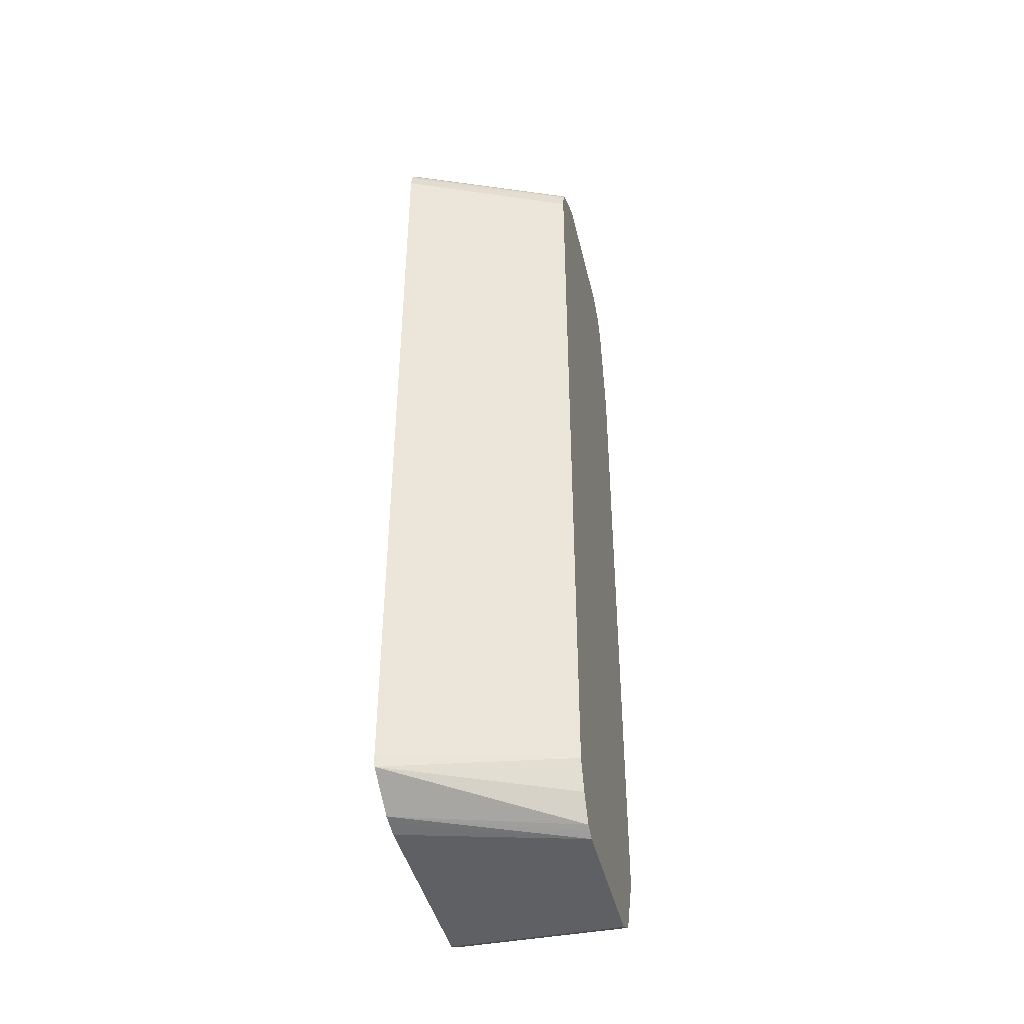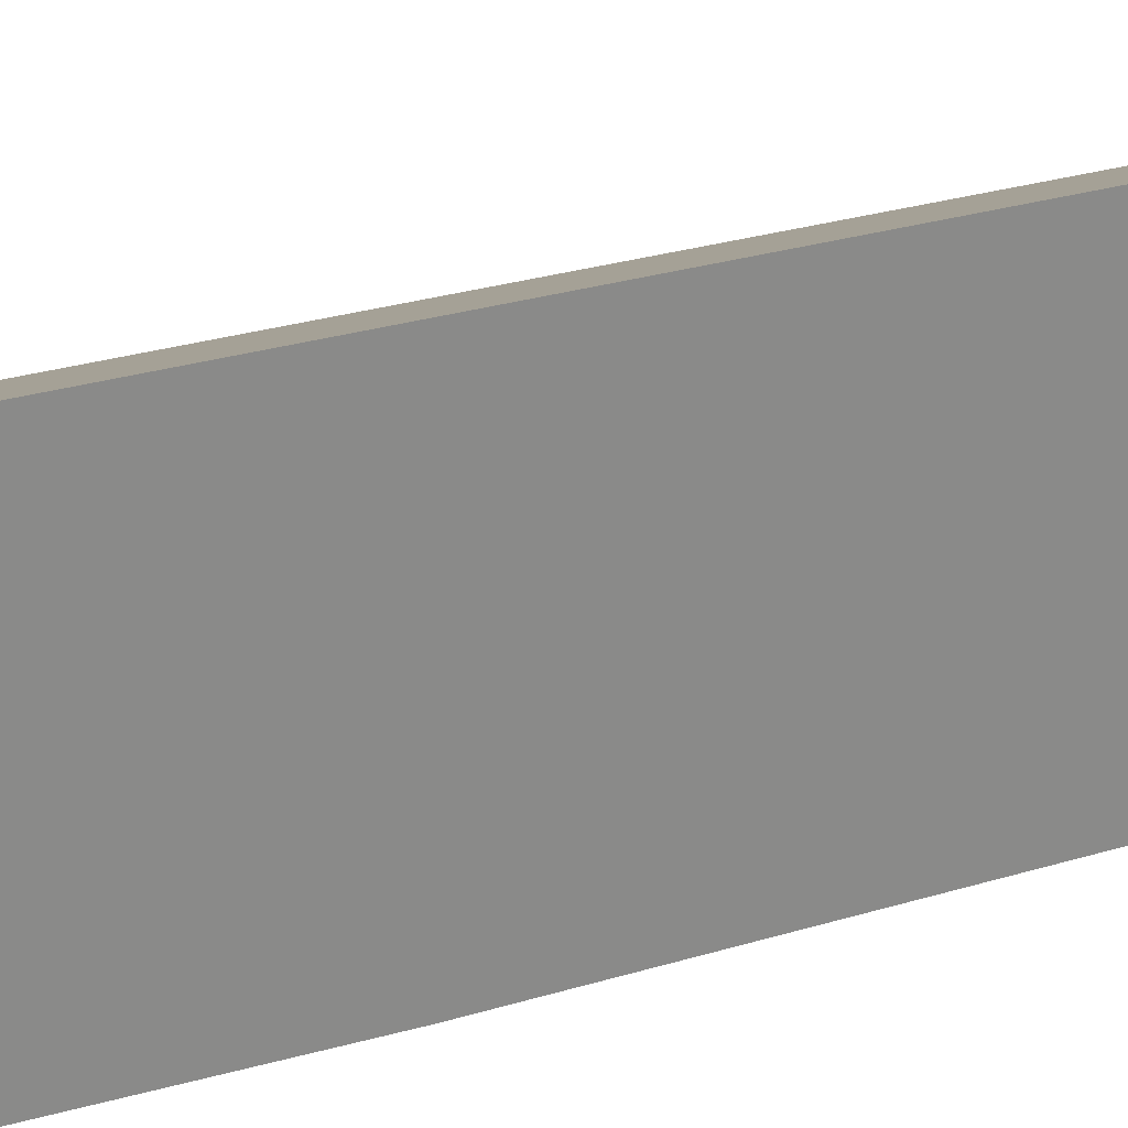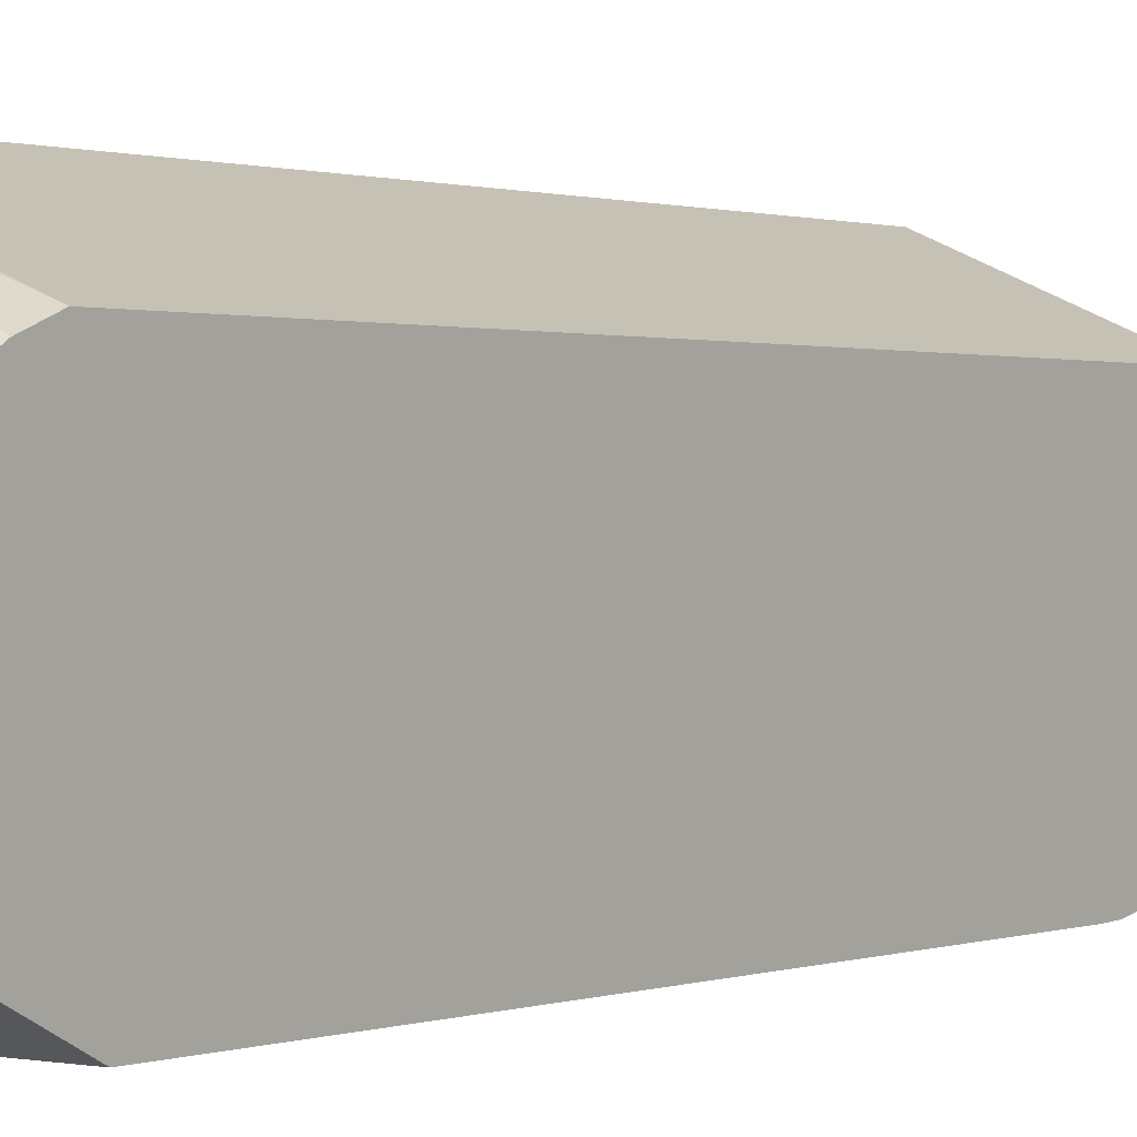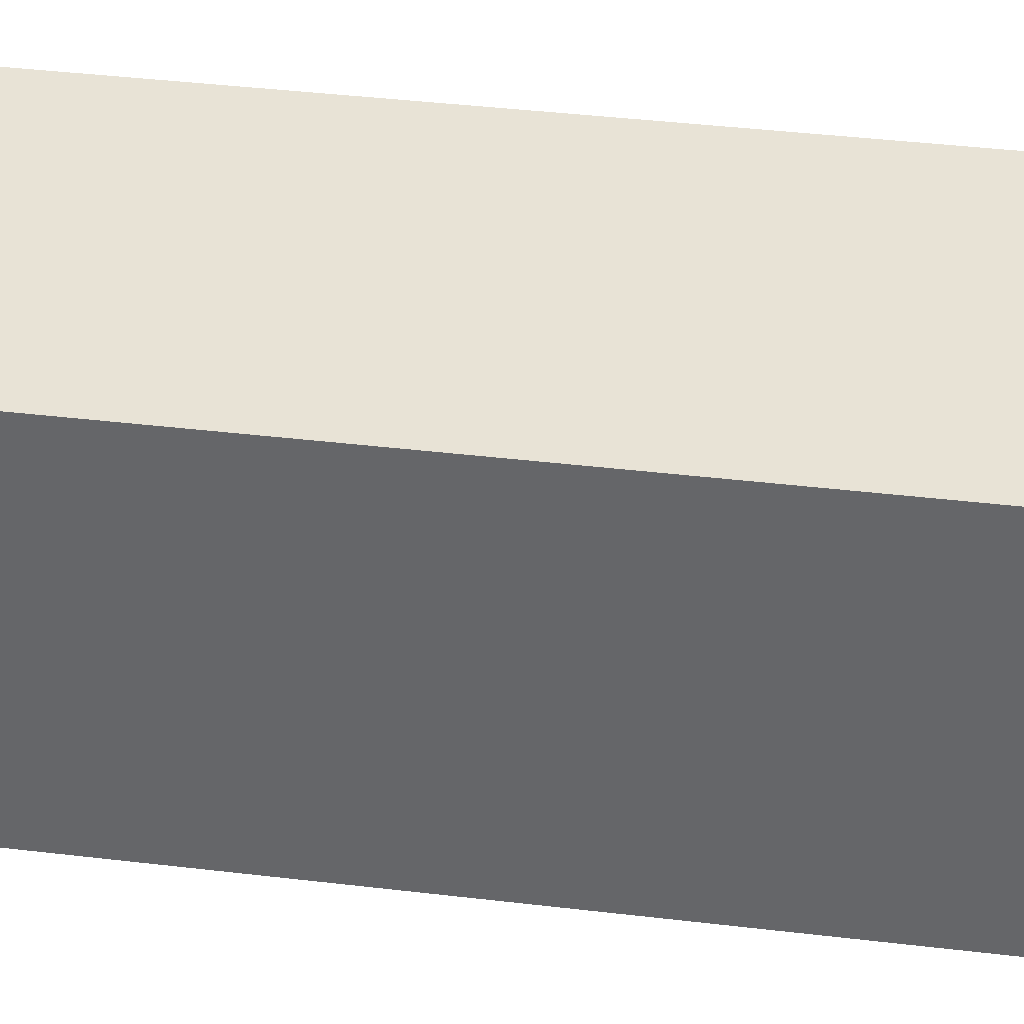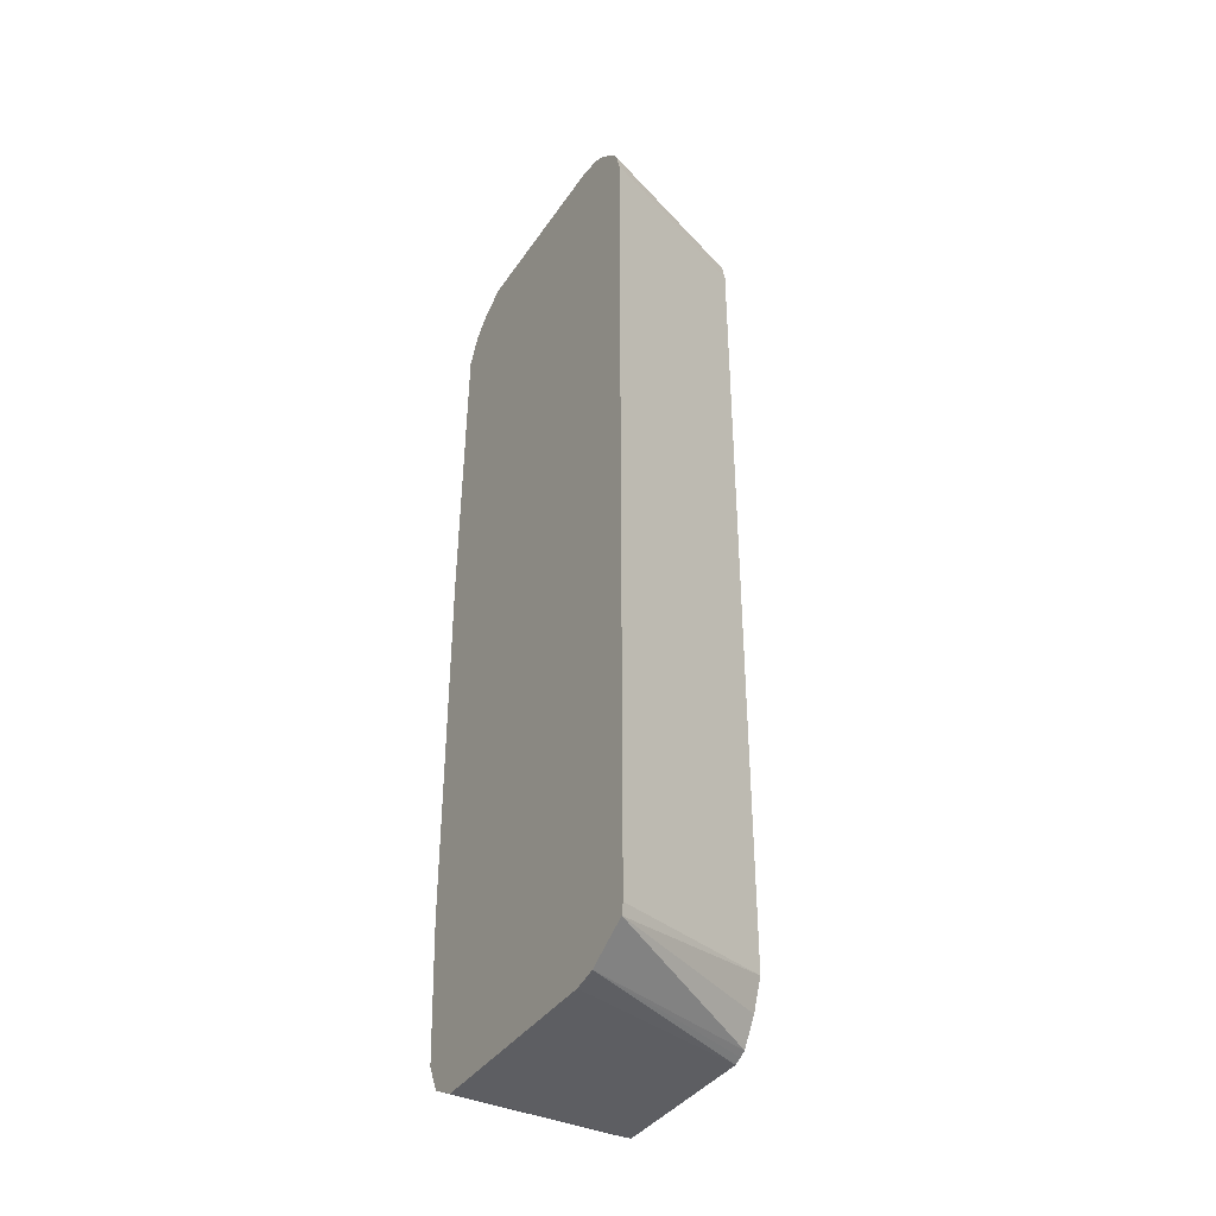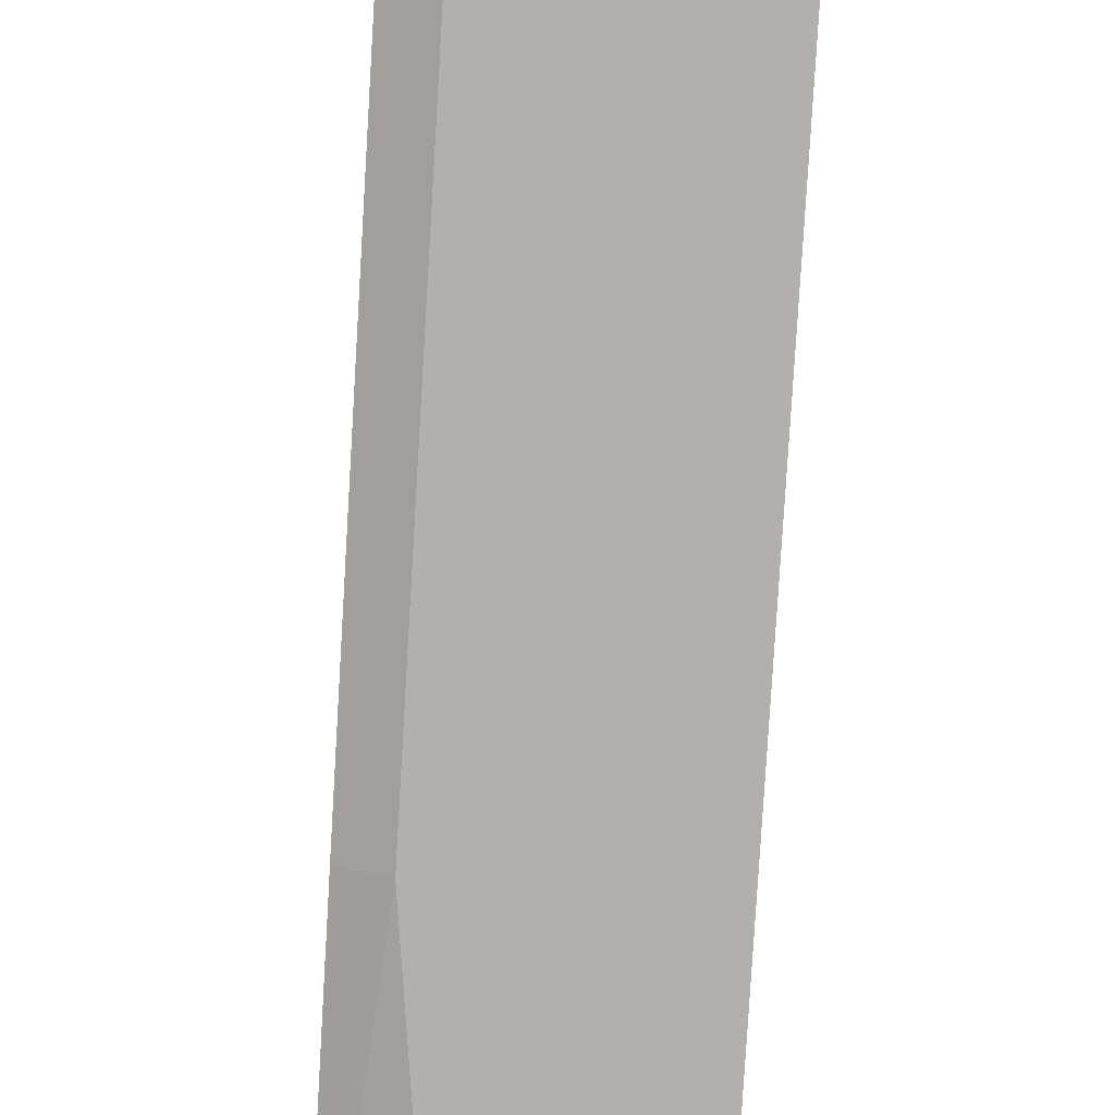
<metadata>
{"format":"obj","ext":"obj","renderer":"f3d","projection":"perspective","resolution":1024,"background":"white","views":[{"elev":-42.5,"azim":13.0,"up":"+Y"},{"elev":27.1,"azim":-115.5,"up":"+Z"},{"elev":0.7,"azim":36.4,"up":"+Z"},{"elev":36.8,"azim":99.0,"up":"+Z"},{"elev":-38.3,"azim":-30.4,"up":"+Y"},{"elev":-78.7,"azim":-3.4,"up":"+Z"}]}
</metadata>
<code>
v -0.2237 -0.6102 -0.1933
v -0.2237 -0.6407 -0.1933
v 0.03582 -0.6102 -0.3052
v -0.2237 0.6102 -0.1933
v -0.2237 -0.641 -0.1934
v -0.2237 -0.6571 -0.1964
v 0.03582 -0.654 -0.3224
v 0.03582 0.6156 -0.3052
v 0.03582 0.6439 -0.3115
v -0.2237 0.6307 -0.1985
v -0.2237 -0.6942 -0.2607
v 0.03582 -0.6916 -0.3459
v 0.03582 0.6474 -0.3133
v -0.2237 0.6407 -0.2018
v -0.2237 -0.6973 -0.2747
v 0.03582 -0.7019 -0.3662
v 0.03582 -0.6965 -0.3555
v 0.03582 0.6513 -0.3155
v -0.2237 0.6509 -0.2086
v -0.2237 -0.7019 -0.295
v 0.03582 -0.7019 -0.6103
v 0.03582 0.6814 -0.356
v -0.2237 0.6814 -0.2391
v -0.2237 -0.7019 -0.6103
v 0.03582 -0.6899 -0.6342
v -0.2237 0.6942 -0.2607
v 0.03582 0.7019 -0.3967
v -0.2237 -0.6848 -0.6442
v -0.2237 -0.6814 -0.651
v 0.03582 -0.6814 -0.651
v -0.2237 0.7019 -0.295
v 0.03582 0.7019 -0.6103
v 0.03582 -0.678 -0.6528
v -0.2237 -0.6679 -0.6578
v -0.2237 0.7019 -0.5798
v -0.1526 0.7019 -0.6103
v 0.03582 0.6839 -0.6462
v -0.122 -0.5797 -0.7019
v 0.03582 -0.5797 -0.7019
v -0.2237 -0.6407 -0.6713
v -0.1627 0.6916 -0.6306
v -0.2237 0.6917 -0.6
v -0.1424 0.6814 -0.651
v 0.03582 0.6814 -0.651
v -0.1526 -0.5492 -0.7019
v 0.03582 0.4577 -0.7019
v -0.2237 -0.4273 -0.6815
v -0.1983 -0.4424 -0.6942
v -0.1831 -0.4272 -0.7019
v -0.2237 0.6814 -0.6205
v -0.1526 0.6407 -0.6713
v -0.1627 0.6611 -0.6611
v -0.2237 0.6509 -0.651
v 0.03582 0.6407 -0.6713
v 0.03051 0.4882 -0.7019
v 0.03582 0.4871 -0.7008
v -0.2237 0.1527 -0.6815
v -0.1831 0.1525 -0.7019
v -0.03052 0.5797 -0.7019
v -0.2237 0.6102 -0.6713
v -0.2237 0.6307 -0.6611
v -3.65e-06 0.5492 -0.7019
v -0.1526 0.3967 -0.7019
v -0.09155 0.4882 -0.7019
f 32 37 36
f 33 34 38
f 33 38 39
f 34 40 38
f 35 36 41
f 38 49 58
f 36 37 43
f 36 43 41
f 37 44 43
f 38 40 45
f 38 45 49
f 35 41 42
f 29 34 33
f 25 28 29
f 27 35 31
f 27 36 35
f 27 32 36
f 26 27 31
f 25 29 30
f 24 28 25
f 22 27 26
f 22 26 23
f 21 24 25
f 18 23 19
f 18 22 23
f 16 24 21
f 38 58 63
f 29 33 30
f 38 63 64
f 46 55 56
f 38 59 62
f 16 20 24
f 60 64 63
f 59 64 60
f 58 60 63
f 57 60 58
f 55 62 56
f 54 62 59
f 54 56 62
f 52 61 53
f 52 60 61
f 51 60 52
f 51 59 60
f 51 54 59
f 38 64 59
f 47 57 58
f 43 53 50
f 43 52 53
f 43 51 52
f 43 54 51
f 43 44 54
f 41 50 42
f 41 43 50
f 40 49 45
f 40 48 49
f 40 47 48
f 38 46 39
f 38 55 46
f 38 62 55
f 47 49 48
f 15 20 16
f 47 58 49
f 13 18 14
f 1 5 2
f 1 6 5
f 1 11 6
f 1 15 11
f 1 20 15
f 1 24 20
f 1 28 24
f 1 29 28
f 1 34 29
f 1 40 34
f 1 47 40
f 1 57 47
f 1 60 57
f 2 5 3
f 1 61 60
f 1 50 53
f 1 42 50
f 1 35 42
f 1 26 31
f 1 23 26
f 1 19 23
f 1 14 19
f 1 10 14
f 1 4 10
f 1 8 4
f 1 3 8
f 1 2 3
f 14 18 19
f 1 53 61
f 3 5 6
f 1 31 35
f 3 7 12
f 11 17 12
f 3 6 7
f 11 16 17
f 11 15 16
f 9 14 10
f 9 13 14
f 6 12 7
f 4 9 10
f 4 8 9
f 3 9 8
f 3 13 9
f 3 18 13
f 3 22 18
f 3 27 22
f 6 11 12
f 3 37 32
f 3 17 16
f 3 32 27
f 3 16 21
f 3 21 25
f 3 30 33
f 3 33 39
f 3 25 30
f 3 46 56
f 3 56 54
f 3 54 44
f 3 44 37
f 3 39 46
f 3 12 17

</code>
